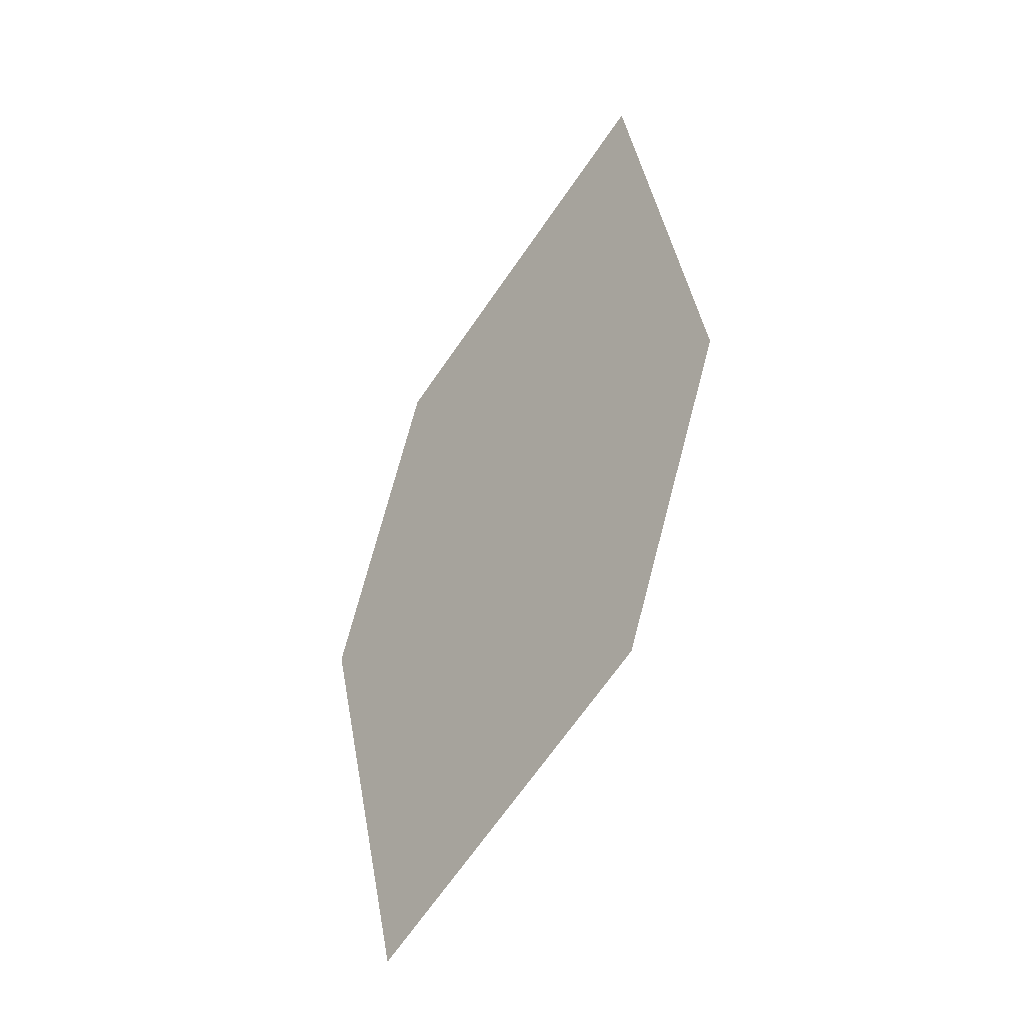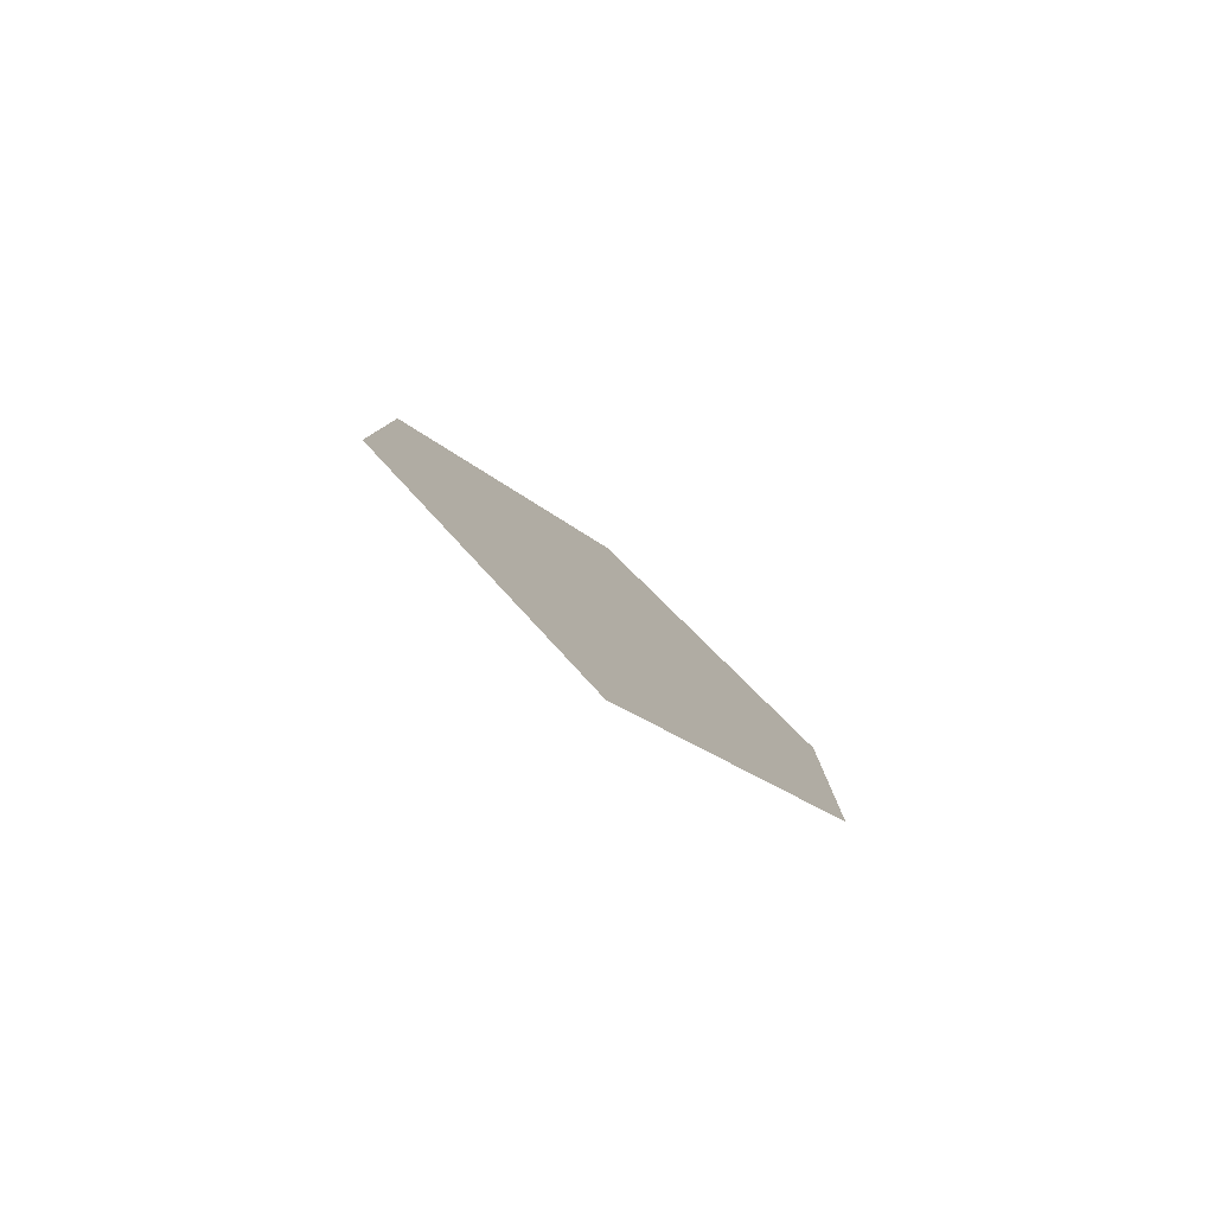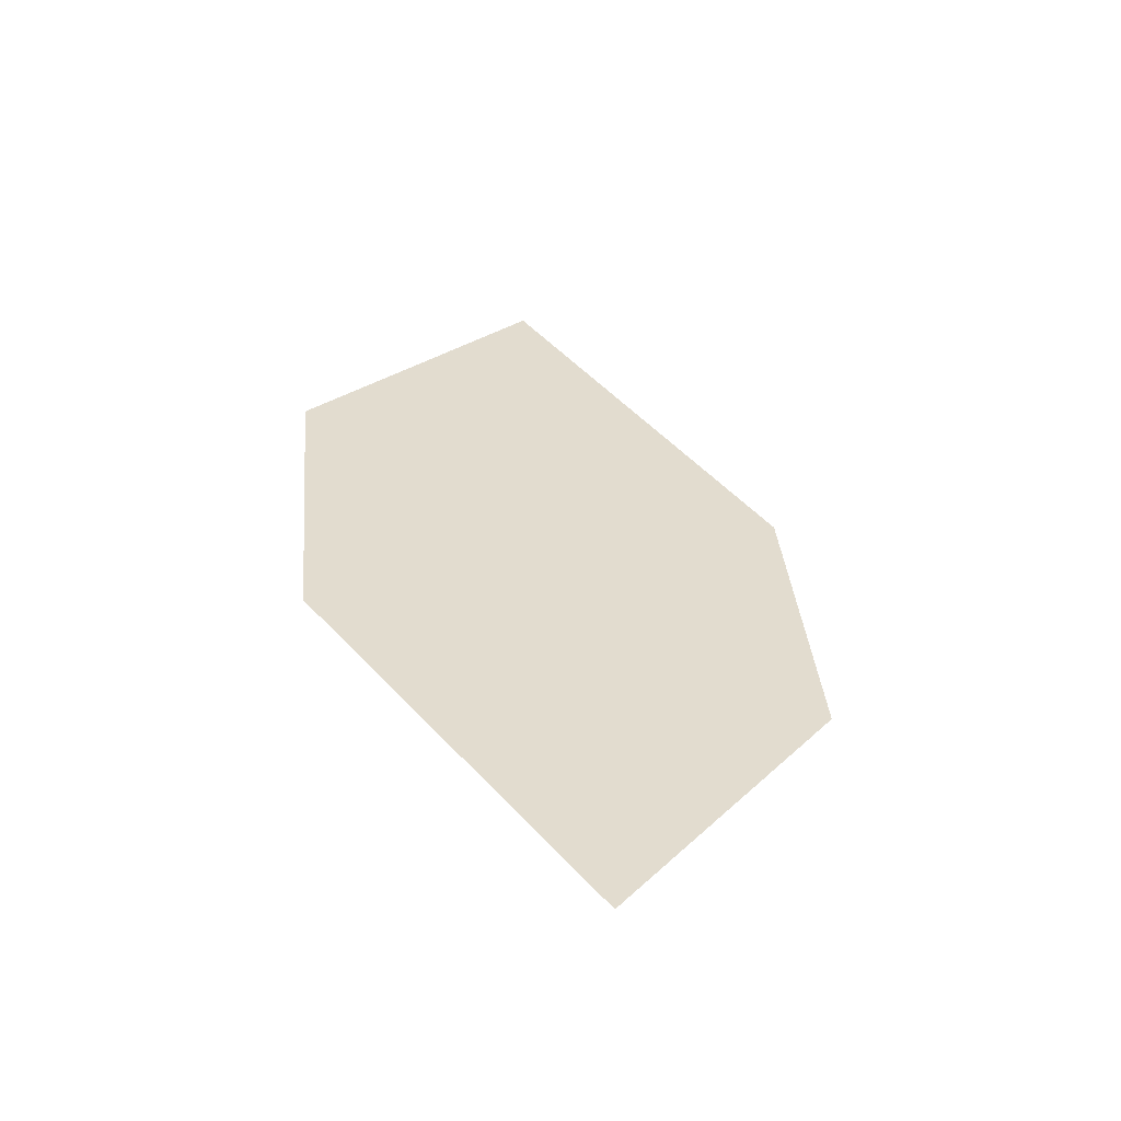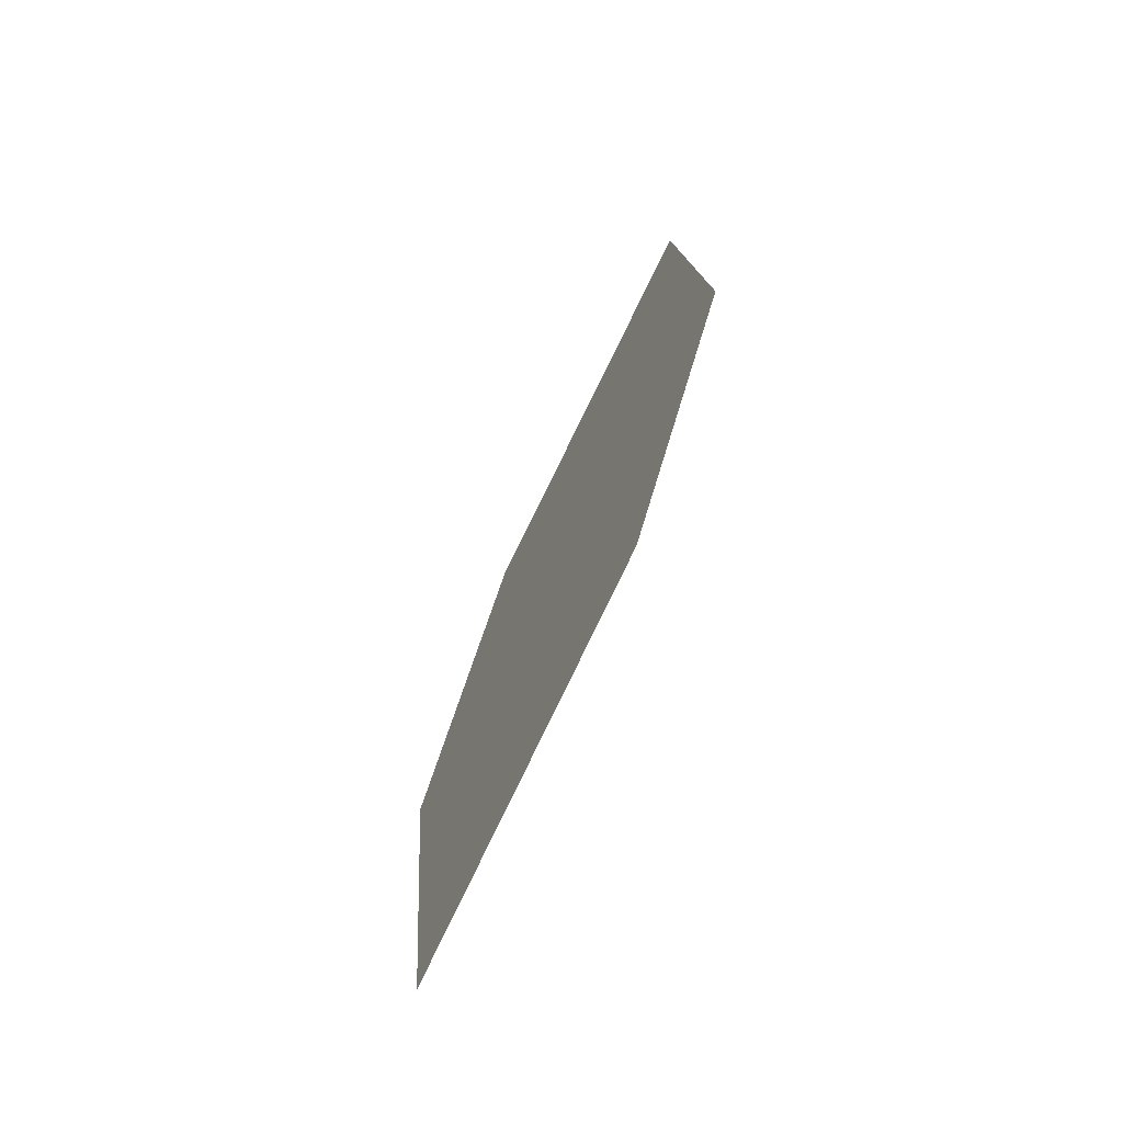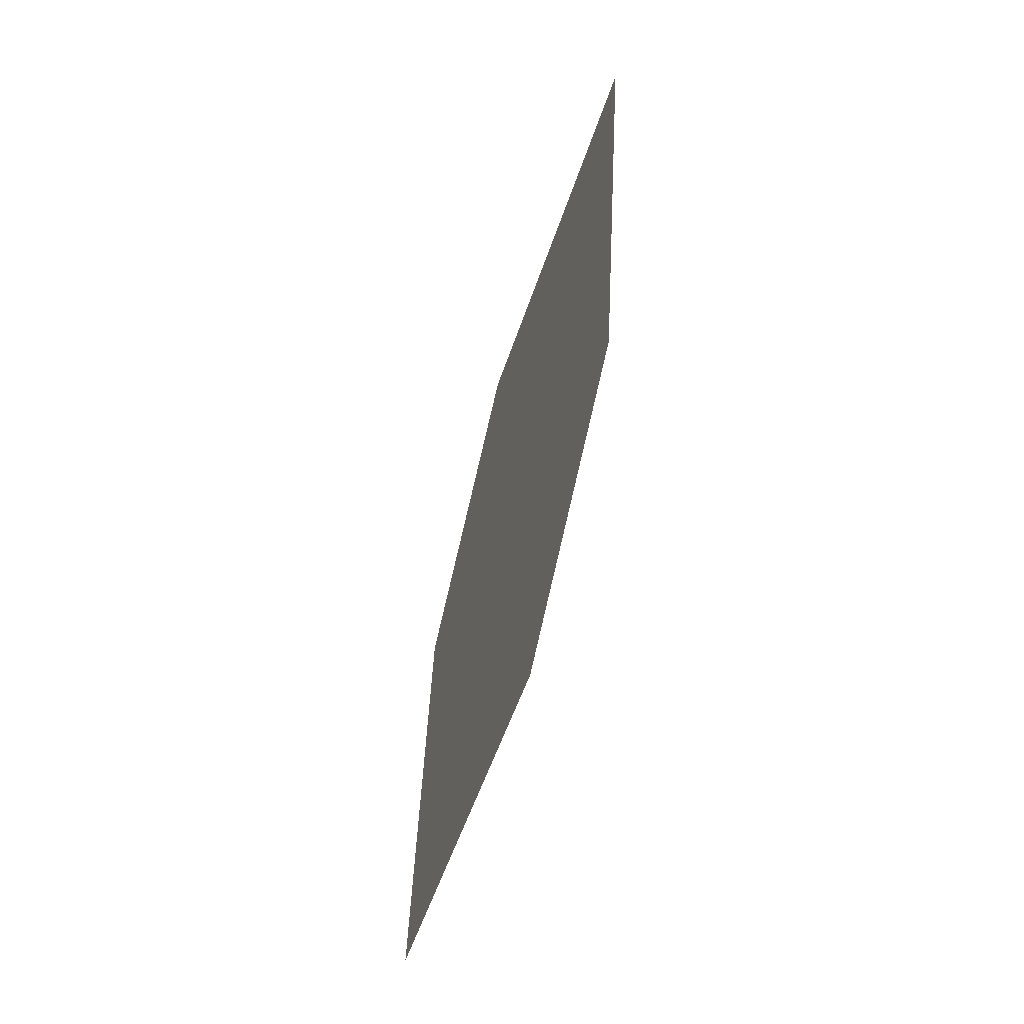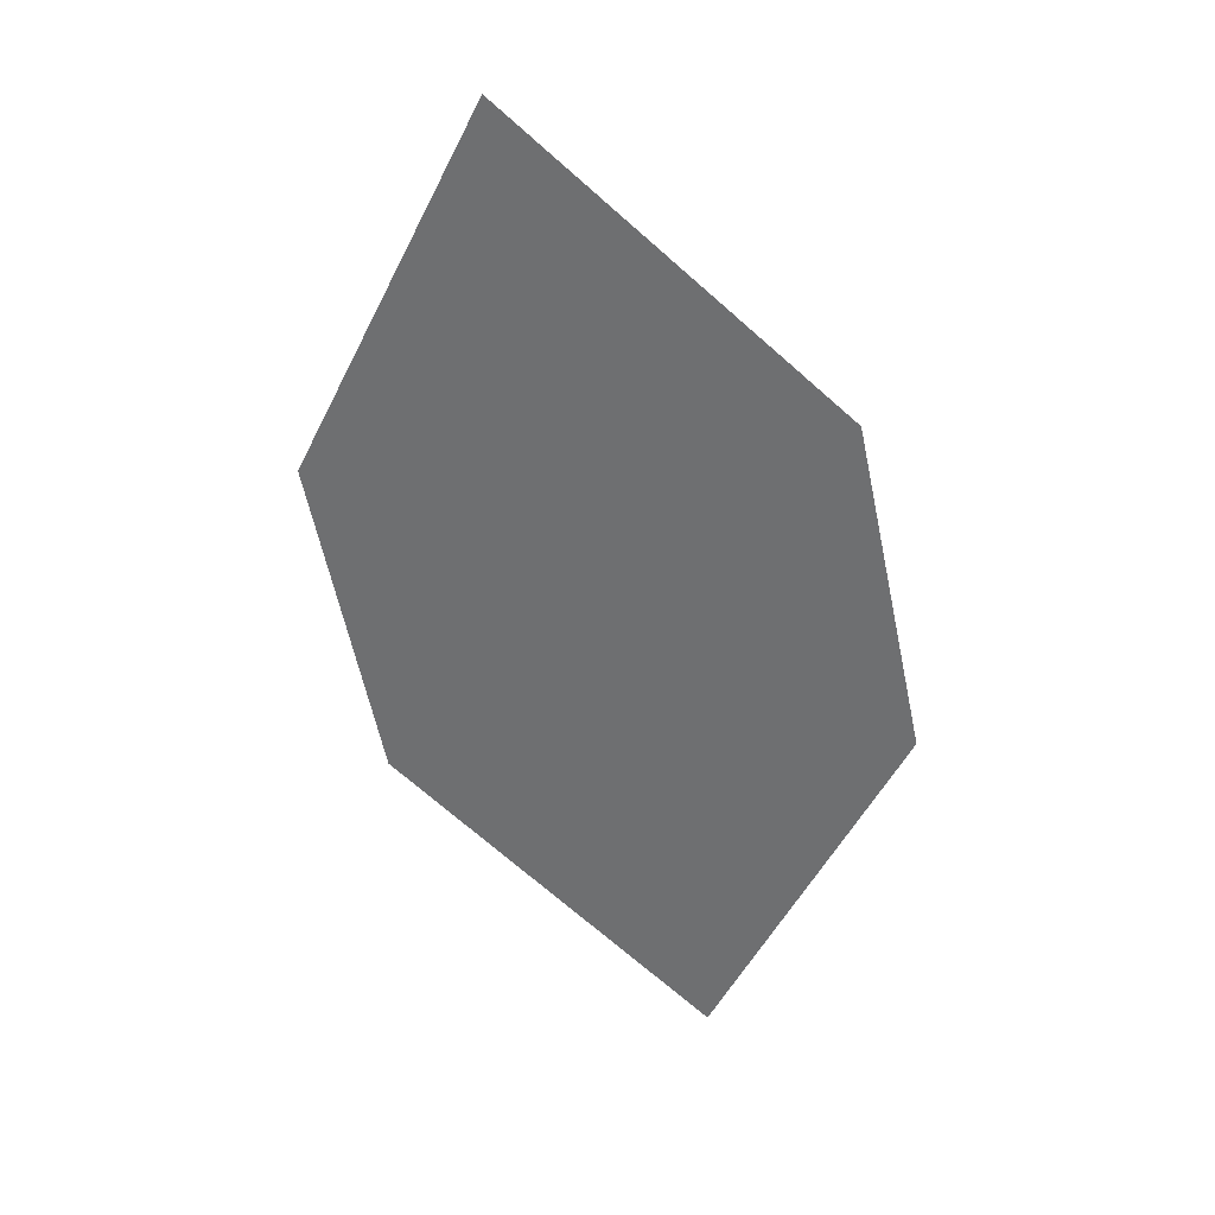
<metadata>
{"format":"obj","ext":"obj","renderer":"f3d","projection":"perspective","resolution":1024,"background":"white","views":[{"elev":-16.9,"azim":-123.1,"up":"+Y"},{"elev":-67.5,"azim":146.6,"up":"+Y"},{"elev":-69.0,"azim":-13.5,"up":"+Y"},{"elev":-44.3,"azim":-109.7,"up":"+Y"},{"elev":-10.5,"azim":-98.1,"up":"+Y"},{"elev":21.4,"azim":19.7,"up":"+Y"}]}
</metadata>
<code>
o leaves.093
v 0.2164 0.2377 1.091
v 0.1978 0.206 1.086
v 0.2288 0.1536 1.072
v 0.2432 0.2134 1.083
v 0.2474 0.1853 1.077
v 0.202 0.1779 1.08
f 1 2 6 3
f 1 3 5 4

</code>
